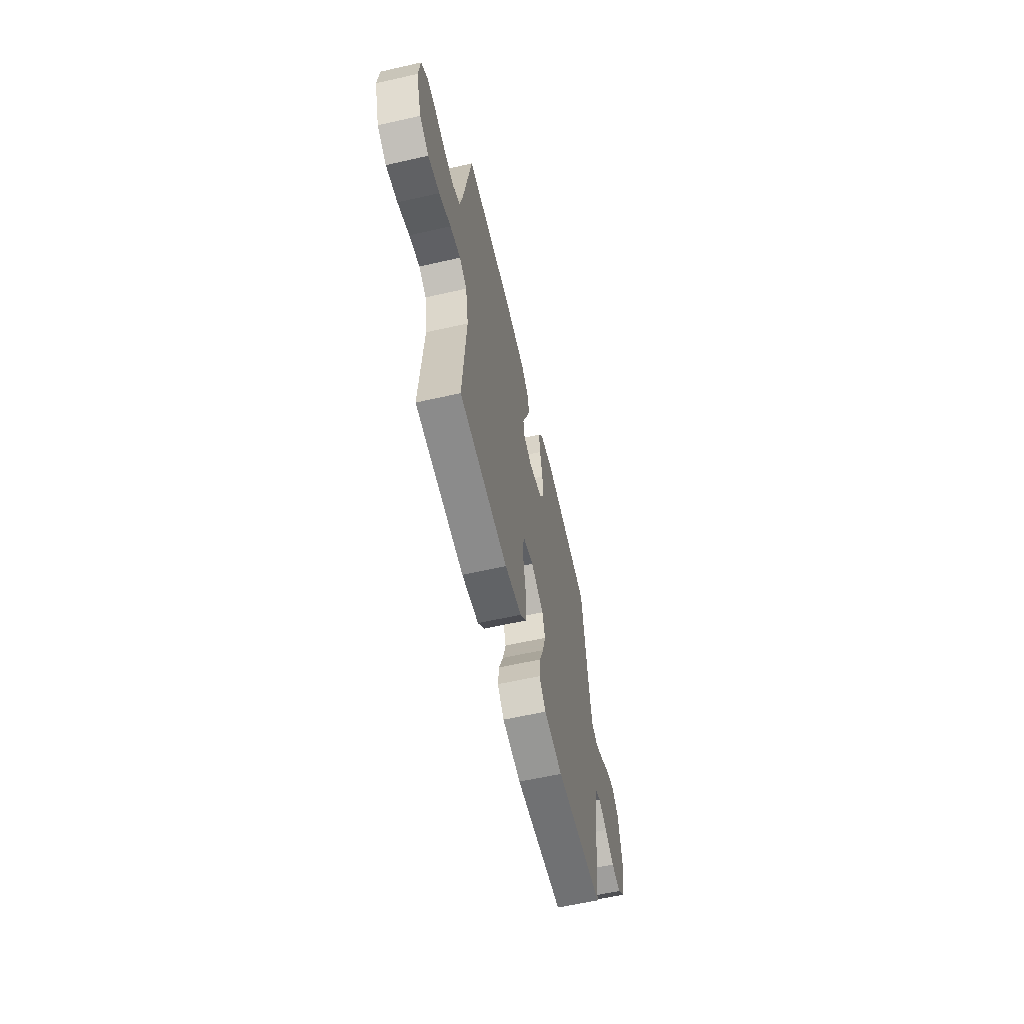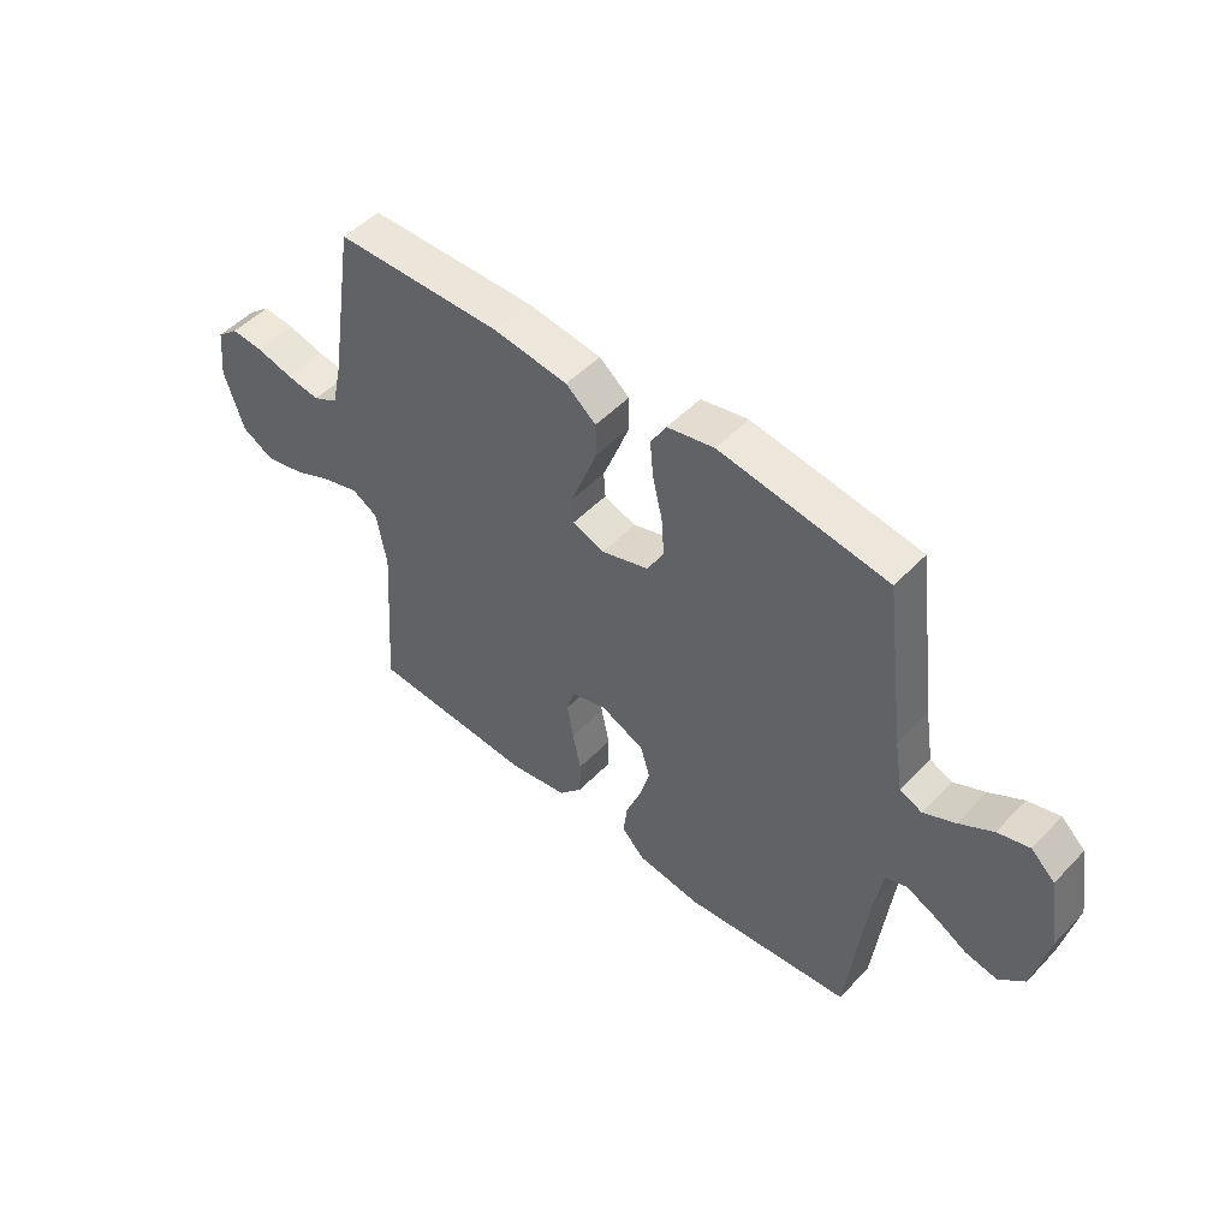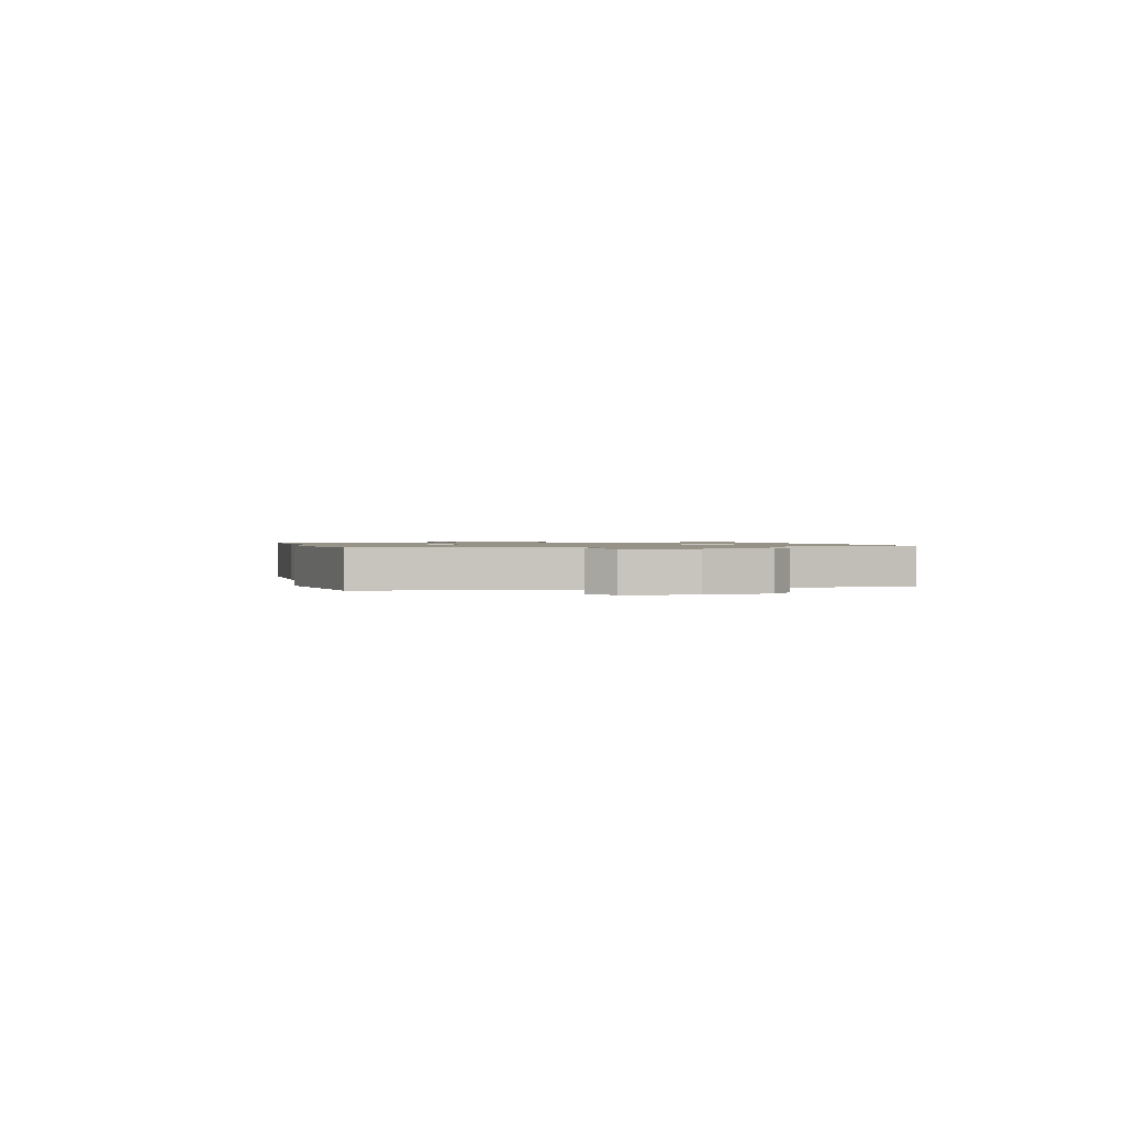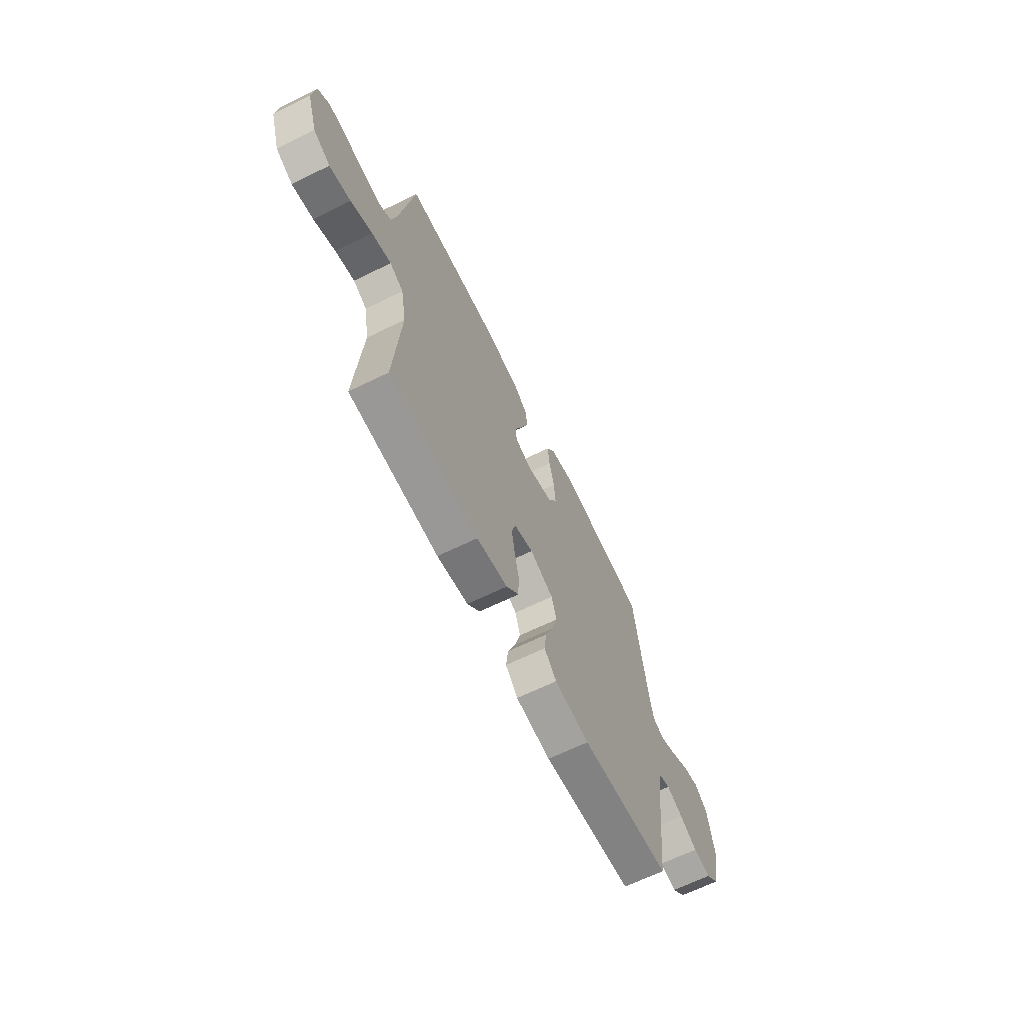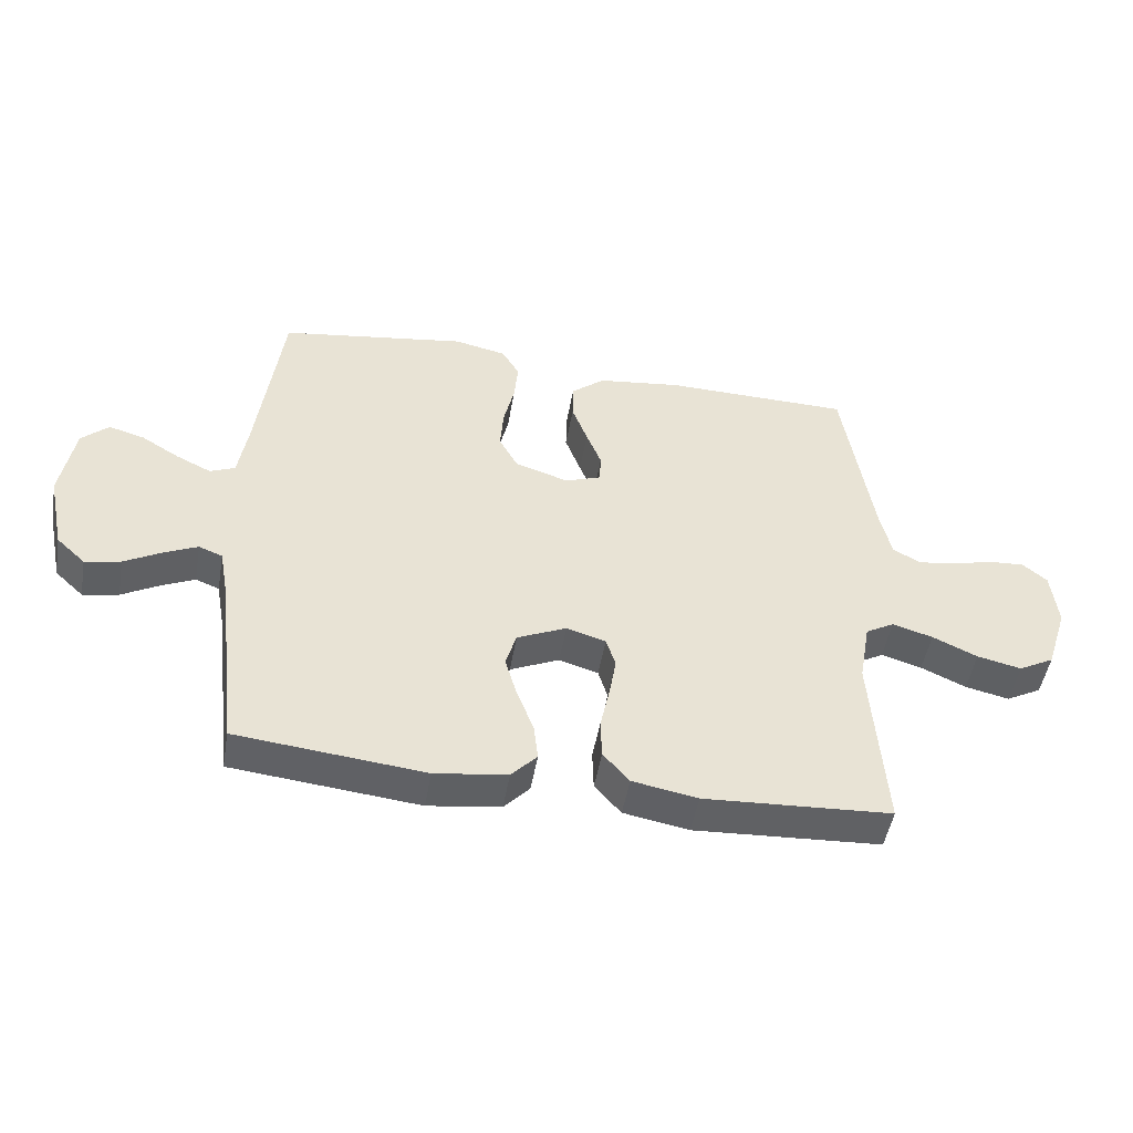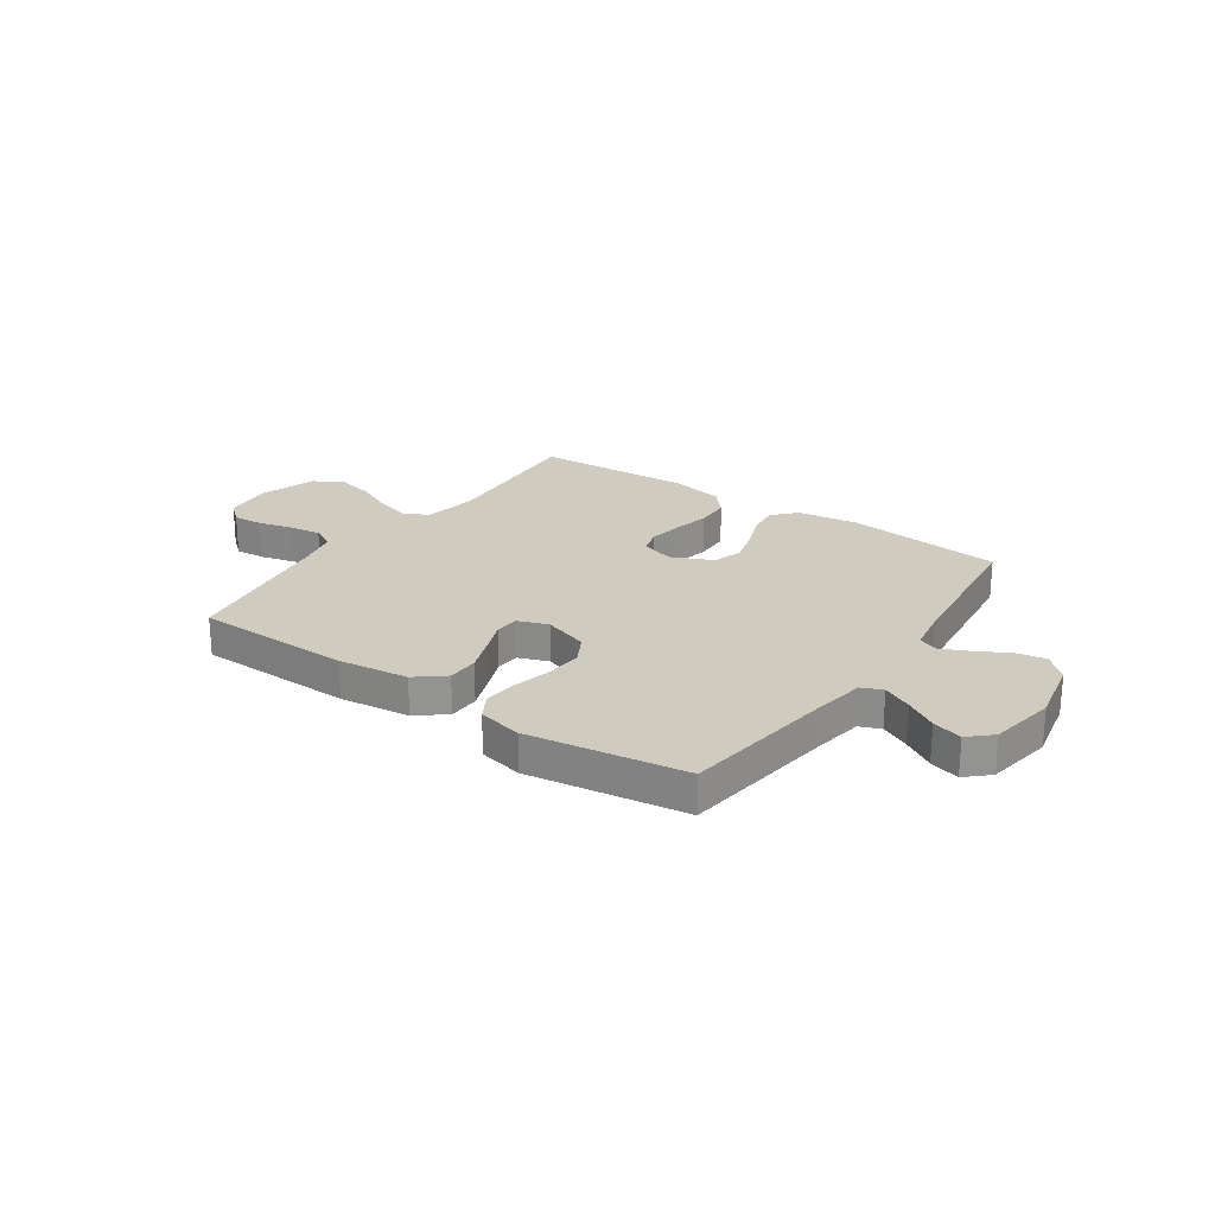
<metadata>
{"format":"obj","ext":"obj","renderer":"f3d","projection":"perspective","resolution":1024,"background":"white","views":[{"elev":-60.7,"azim":-77.0,"up":"+Z"},{"elev":50.1,"azim":41.6,"up":"+Z"},{"elev":1.0,"azim":75.8,"up":"+Y"},{"elev":-65.9,"azim":-63.8,"up":"+Z"},{"elev":-48.9,"azim":170.2,"up":"+Z"},{"elev":23.7,"azim":34.8,"up":"+Y"}]}
</metadata>
<code>
v 0.5 0.07 0.5
v 0.538 0.07 0.2
v 0.553 0.07 0.105
v 0.593 0.07 0.088
v 0.649 0.07 0.115
v 0.71 0.07 0.152
v 0.767 0.07 0.168
v 0.81 0.07 0.128
v 0.831 0.07 0
v 0.804 0.07 -0.127
v 0.758 0.07 -0.17
v 0.701 0.07 -0.159
v 0.642 0.07 -0.126
v 0.588 0.07 -0.101
v 0.55 0.07 -0.116
v 0.535 0.07 -0.2
v 0.5 0.07 -0.5
v 0.2 0.07 -0.531
v 0.084 0.07 -0.515
v 0.043 0.07 -0.471
v 0.05 0.07 -0.411
v 0.077 0.07 -0.342
v 0.096 0.07 -0.275
v 0.079 0.07 -0.218
v 0 0.07 -0.182
v -0.063 0.07 -0.201
v -0.078 0.07 -0.249
v -0.067 0.07 -0.314
v -0.052 0.07 -0.385
v -0.054 0.07 -0.45
v -0.096 0.07 -0.498
v -0.2 0.07 -0.517
v -0.5 0.07 -0.5
v -0.479 0.07 -0.2
v -0.497 0.07 -0.098
v -0.543 0.07 -0.072
v -0.608 0.07 -0.091
v -0.68 0.07 -0.124
v -0.751 0.07 -0.14
v -0.808 0.07 -0.109
v -0.843 0.07 0
v -0.833 0.07 0.093
v -0.794 0.07 0.126
v -0.736 0.07 0.122
v -0.671 0.07 0.105
v -0.61 0.07 0.096
v -0.565 0.07 0.12
v -0.547 0.07 0.2
v -0.5 0.07 0.5
v -0.2 0.07 0.505
v -0.066 0.07 0.488
v -0.012 0.07 0.444
v -0.011 0.07 0.384
v -0.036 0.07 0.317
v -0.06 0.07 0.256
v -0.057 0.07 0.209
v 0 0.07 0.188
v 0.086 0.07 0.216
v 0.116 0.07 0.271
v 0.111 0.07 0.34
v 0.094 0.07 0.413
v 0.088 0.07 0.479
v 0.116 0.07 0.527
v 0.2 0.07 0.545
v 0.5 0 0.5
v 0.538 0 0.2
v 0.553 0 0.105
v 0.593 0 0.088
v 0.649 0 0.115
v 0.71 0 0.152
v 0.767 0 0.168
v 0.81 0 0.128
v 0.831 0 0
v 0.804 0 -0.127
v 0.758 0 -0.17
v 0.701 0 -0.159
v 0.642 0 -0.126
v 0.588 0 -0.101
v 0.55 0 -0.116
v 0.535 0 -0.2
v 0.5 0 -0.5
v 0.2 0 -0.531
v 0.084 0 -0.515
v 0.043 0 -0.471
v 0.05 0 -0.411
v 0.077 0 -0.342
v 0.096 0 -0.275
v 0.079 0 -0.218
v 0 0 -0.182
v -0.063 0 -0.201
v -0.078 0 -0.249
v -0.067 0 -0.314
v -0.052 0 -0.385
v -0.054 0 -0.45
v -0.096 0 -0.498
v -0.2 0 -0.517
v -0.5 0 -0.5
v -0.479 0 -0.2
v -0.497 0 -0.098
v -0.543 0 -0.072
v -0.608 0 -0.091
v -0.68 0 -0.124
v -0.751 0 -0.14
v -0.808 0 -0.109
v -0.843 0 0
v -0.833 0 0.093
v -0.794 0 0.126
v -0.736 0 0.122
v -0.671 0 0.105
v -0.61 0 0.096
v -0.565 0 0.12
v -0.547 0 0.2
v -0.5 0 0.5
v -0.2 0 0.505
v -0.066 0 0.488
v -0.012 0 0.444
v -0.011 0 0.384
v -0.036 0 0.317
v -0.06 0 0.256
v -0.057 0 0.209
v 0 0 0.188
v 0.086 0 0.216
v 0.116 0 0.271
v 0.111 0 0.34
v 0.094 0 0.413
v 0.088 0 0.479
v 0.116 0 0.527
v 0.2 0 0.545
f 64 1 2
f 63 64 2
f 62 63 2
f 61 62 2
f 60 61 2
f 59 60 2 3
f 58 59 3 4
f 57 58 4
f 53 54 55
f 52 53 55
f 51 52 55
f 50 51 55
f 49 50 55
f 48 49 55
f 47 48 55 56
f 46 47 56 57
f 43 44 45
f 42 43 45
f 41 42 45
f 40 41 45
f 39 40 45
f 38 39 45
f 37 38 45
f 36 37 45 46
f 46 57 4
f 36 46 4
f 35 36 4
f 32 33 34
f 31 32 34
f 30 31 34
f 29 30 34
f 28 29 34
f 27 28 34 35
f 20 21 22
f 19 20 22
f 18 19 22
f 17 18 22
f 16 17 22
f 15 16 22 23
f 14 15 23 24
f 11 12 13
f 10 11 13
f 9 10 13
f 8 9 13
f 7 8 13
f 6 7 13
f 5 6 13
f 4 5 13 14
f 26 27 35
f 25 26 35 4
f 4 14 24 25
f 66 65 128
f 66 128 127
f 66 127 126
f 66 126 125
f 66 125 124
f 67 66 124 123
f 68 67 123 122
f 68 122 121
f 119 118 117
f 119 117 116
f 119 116 115
f 119 115 114
f 119 114 113
f 119 113 112
f 120 119 112 111
f 121 120 111 110
f 109 108 107
f 109 107 106
f 109 106 105
f 109 105 104
f 109 104 103
f 109 103 102
f 109 102 101
f 110 109 101 100
f 68 121 110
f 68 110 100
f 68 100 99
f 98 97 96
f 98 96 95
f 98 95 94
f 98 94 93
f 98 93 92
f 99 98 92 91
f 86 85 84
f 86 84 83
f 86 83 82
f 86 82 81
f 86 81 80
f 87 86 80 79
f 88 87 79 78
f 77 76 75
f 77 75 74
f 77 74 73
f 77 73 72
f 77 72 71
f 77 71 70
f 77 70 69
f 78 77 69 68
f 99 91 90
f 68 99 90 89
f 89 88 78 68
f 1 65 66 2
f 2 66 67 3
f 3 67 68 4
f 4 68 69 5
f 5 69 70 6
f 6 70 71 7
f 7 71 72 8
f 8 72 73 9
f 9 73 74 10
f 10 74 75 11
f 11 75 76 12
f 12 76 77 13
f 13 77 78 14
f 14 78 79 15
f 15 79 80 16
f 16 80 81 17
f 17 81 82 18
f 18 82 83 19
f 19 83 84 20
f 20 84 85 21
f 21 85 86 22
f 22 86 87 23
f 23 87 88 24
f 24 88 89 25
f 25 89 90 26
f 26 90 91 27
f 27 91 92 28
f 28 92 93 29
f 29 93 94 30
f 30 94 95 31
f 31 95 96 32
f 32 96 97 33
f 33 97 98 34
f 34 98 99 35
f 35 99 100 36
f 36 100 101 37
f 37 101 102 38
f 38 102 103 39
f 39 103 104 40
f 40 104 105 41
f 41 105 106 42
f 42 106 107 43
f 43 107 108 44
f 44 108 109 45
f 45 109 110 46
f 46 110 111 47
f 47 111 112 48
f 48 112 113 49
f 49 113 114 50
f 50 114 115 51
f 51 115 116 52
f 52 116 117 53
f 53 117 118 54
f 54 118 119 55
f 55 119 120 56
f 56 120 121 57
f 57 121 122 58
f 58 122 123 59
f 59 123 124 60
f 60 124 125 61
f 61 125 126 62
f 62 126 127 63
f 63 127 128 64
f 64 128 65 1

</code>
